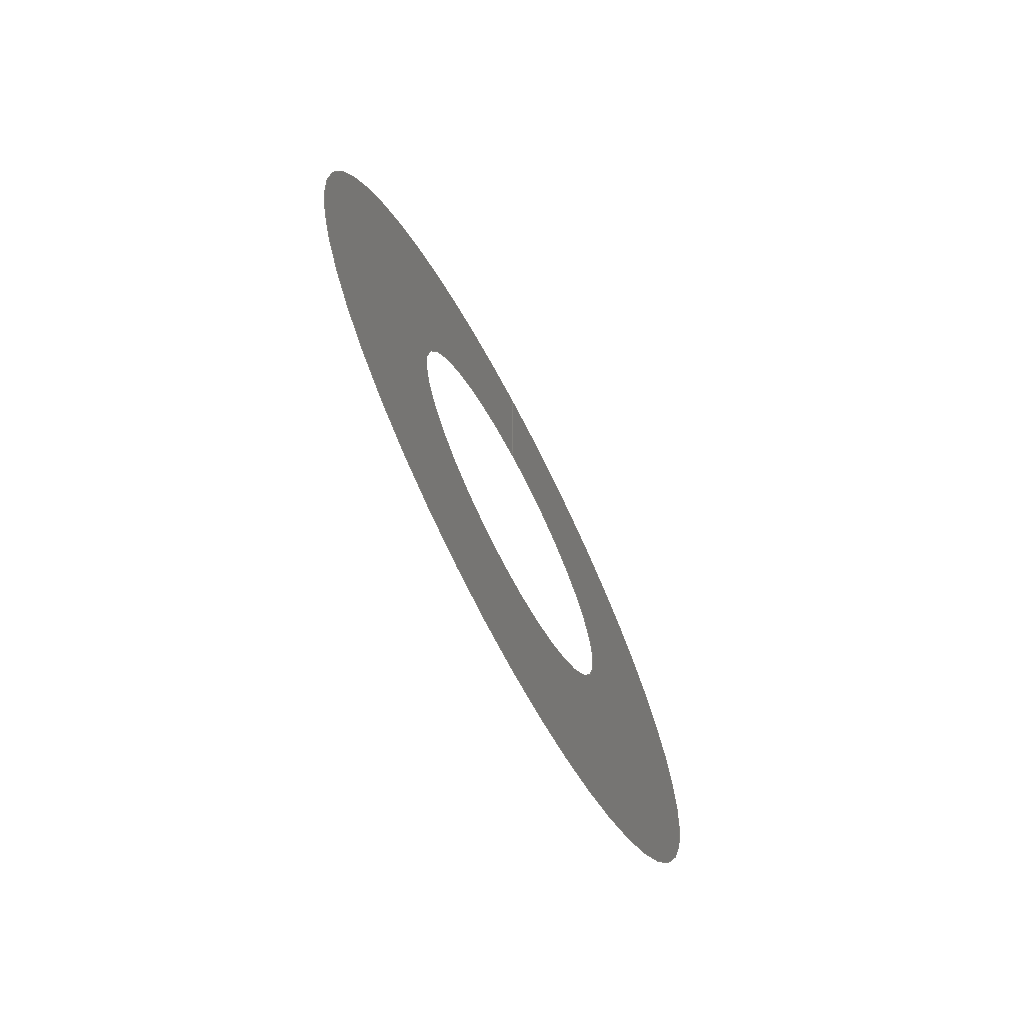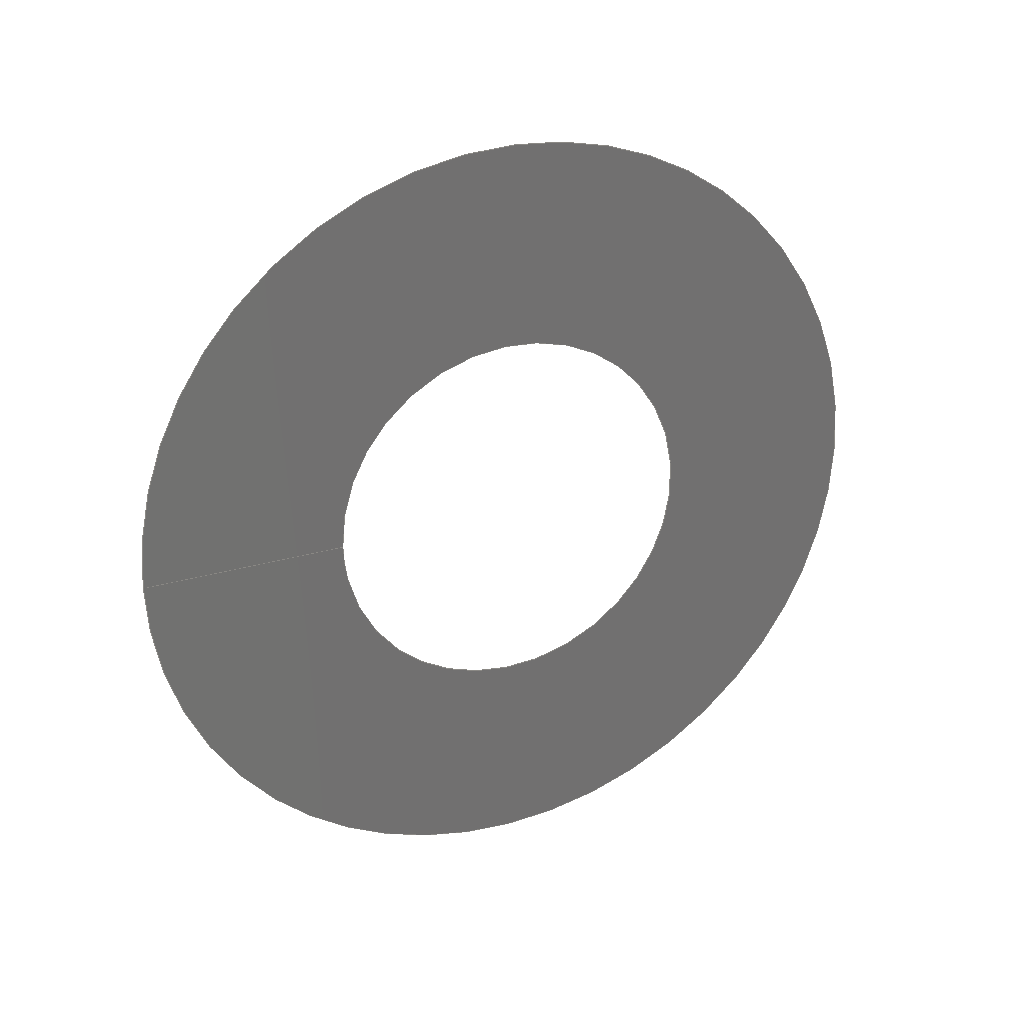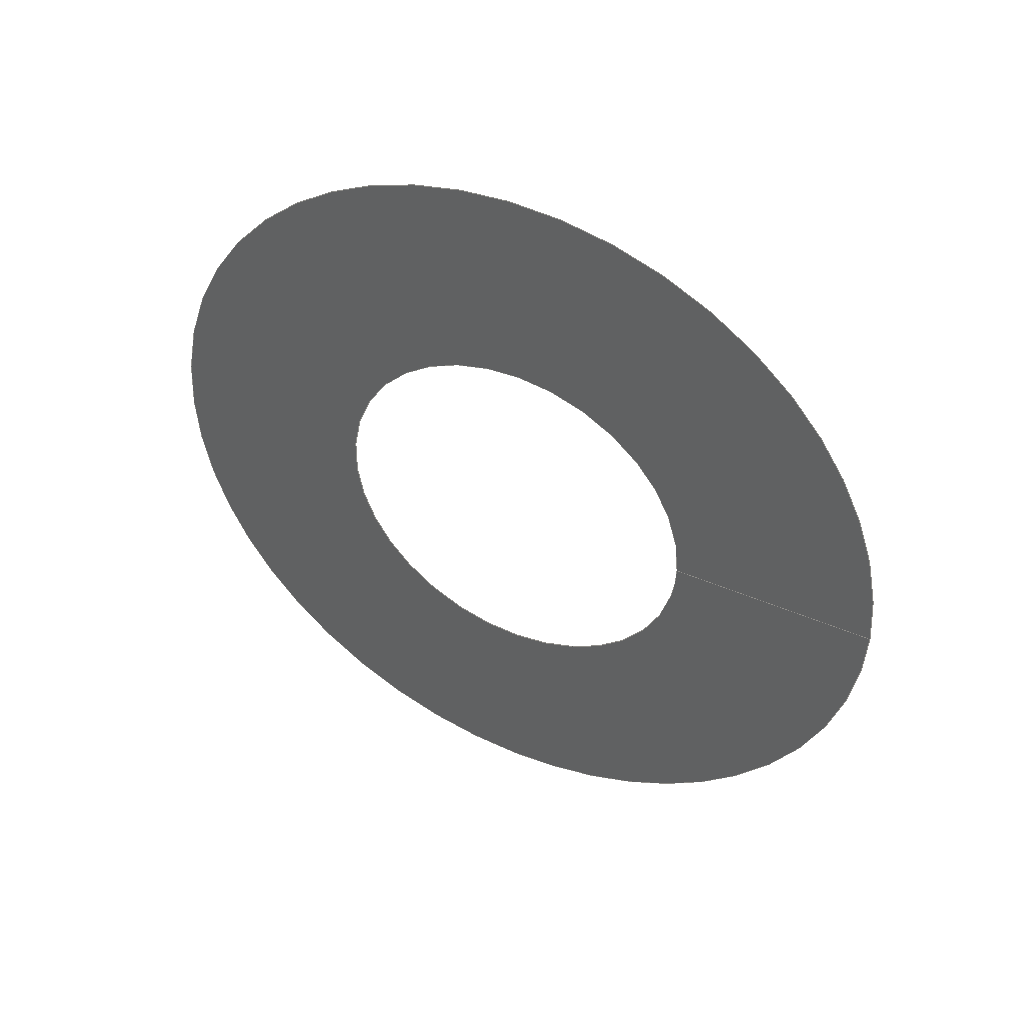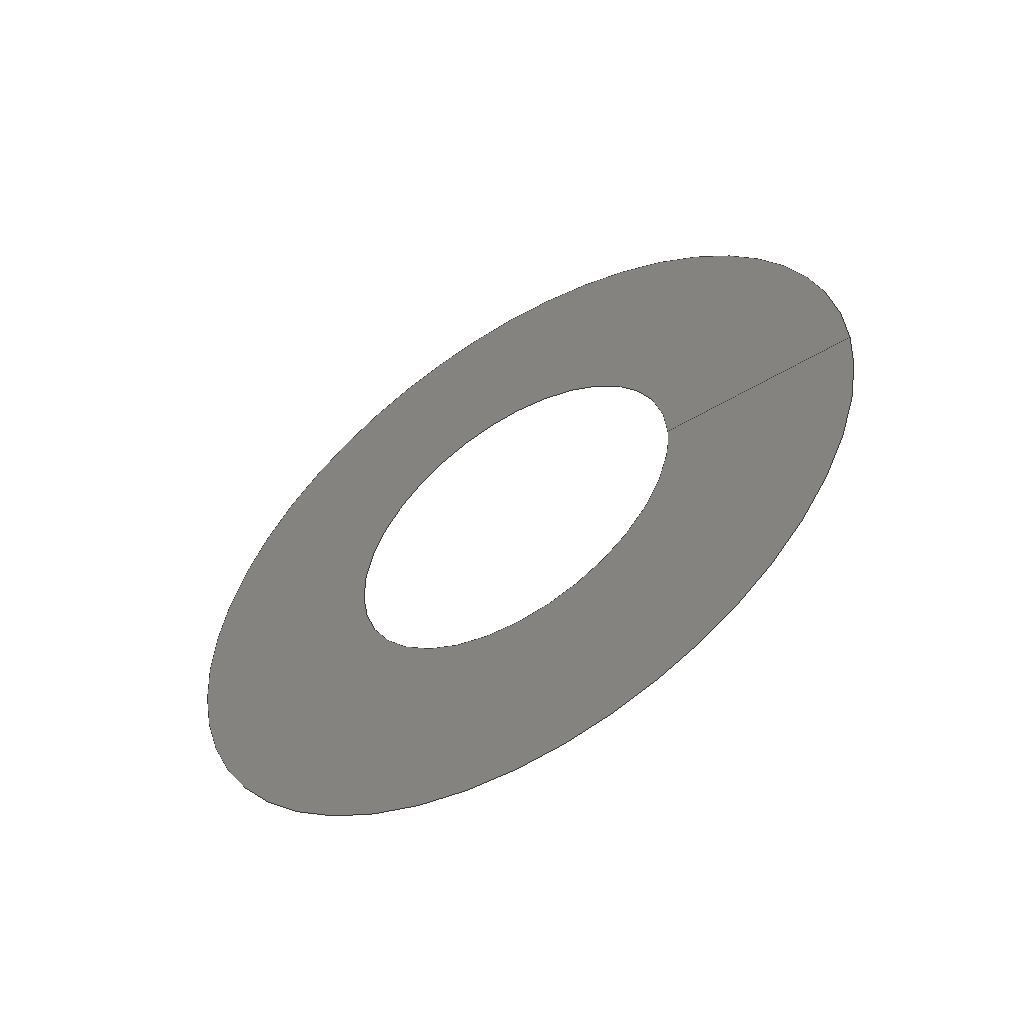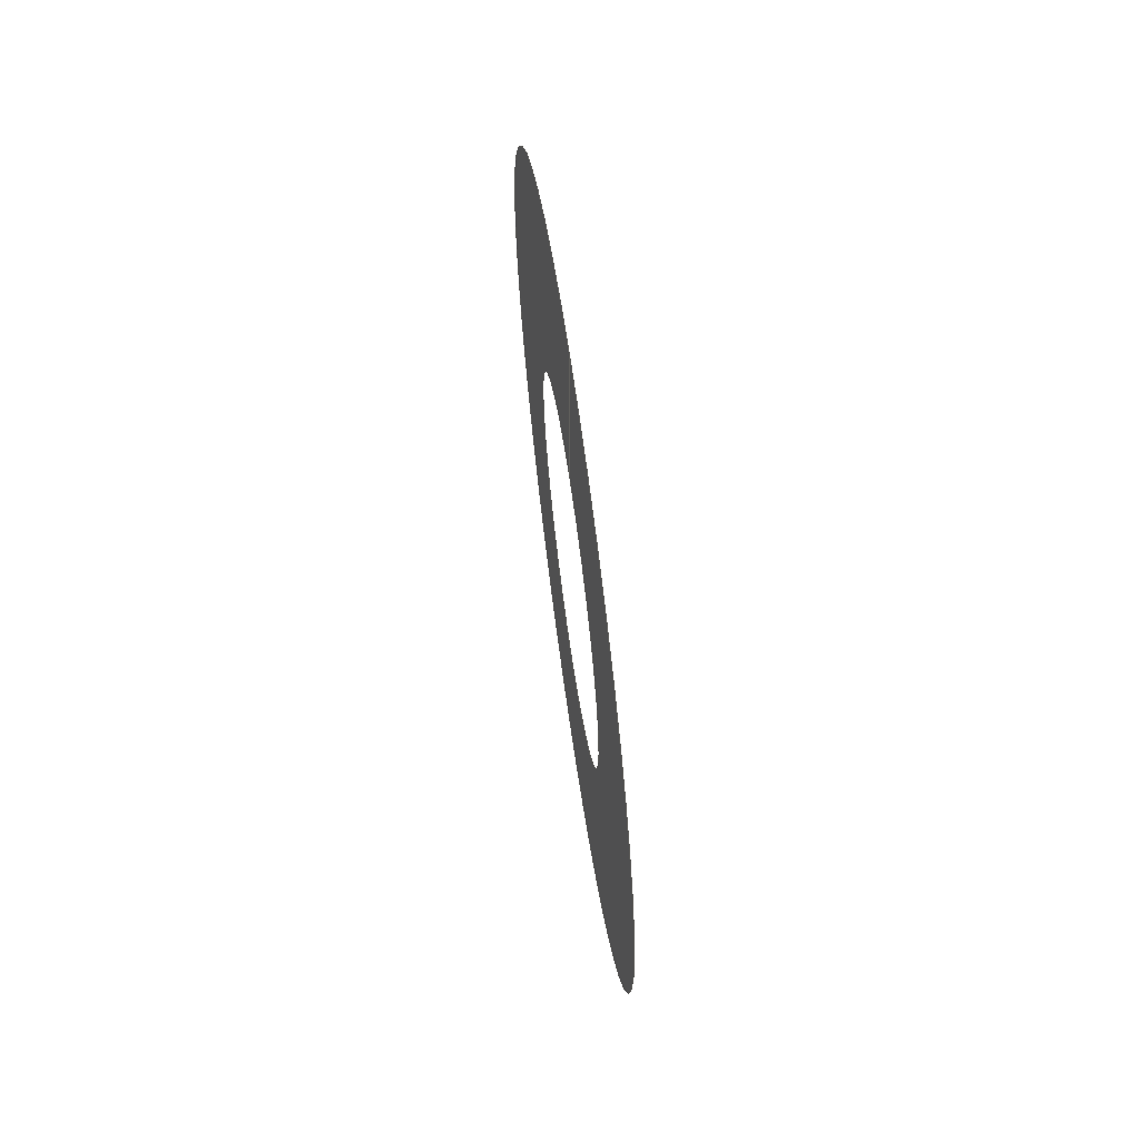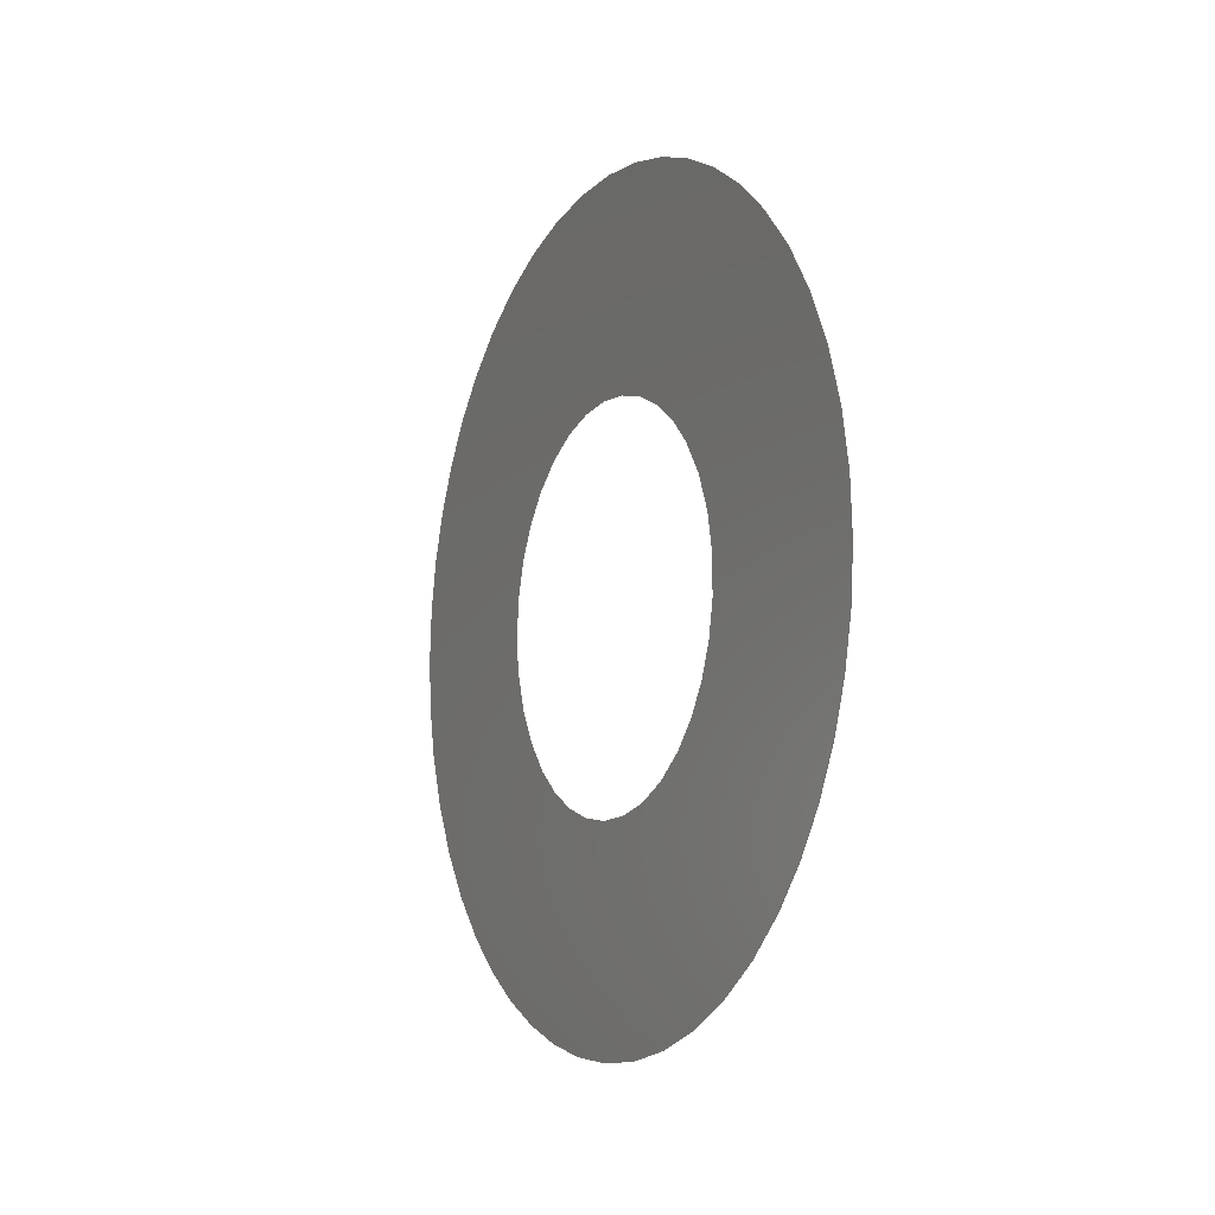
<metadata>
{"format":"iges","ext":"igs","renderer":"f3d","projection":"perspective","resolution":1024,"background":"white","views":[{"elev":-69.8,"azim":27.5,"up":"+Y"},{"elev":27.1,"azim":-114.4,"up":"+Z"},{"elev":44.4,"azim":116.9,"up":"+Z"},{"elev":-54.2,"azim":122.5,"up":"+Z"},{"elev":65.2,"azim":172.0,"up":"+Y"},{"elev":-8.8,"azim":-27.3,"up":"+Z"}]}
</metadata>
<code>

IGES obtained from Nurbs toolbox.
See <http://octave.sourceforge.net/nurbs/>.

1H,,1H;,13HNurbs toolbox,32Hphotocathode_200kV_optim_203igs,
12HOctave Nurbs,8Hnrb2iges,32,75,6,75,15,17HNurbs from Octave,1,6,1HM,
1000,1,10H20190.2,1e-06,1e+04,12HJacopo Corno,
19HGSCE - TU Darmstadt,3,0;
     128       1       0       0       0       0       0       0       0
     128       0       0      15       0                               0
128,8,1,2,1,0,0,0,0,0,0,0,0,0.25,             1
0.25,0.5,0.5,0.75,0.75,1,1,        1
1,0,0,1,1,1,0.7071,        1
1,0.7071,1,0.7071,1,0.7071,1,        1
1,0.7071,1,0.7071,1,0.7071,1,        1
0.7071,1,0.016,0.01,0,0.016,0.01,        1
0.01,0.016,0,0.01,0.016,-0.01,0.01,       1
0.016,-0.01,0,0.016,-0.01,-0.01,              1
0.016,-0,-0.01,0.016,0.01,-0.01,              1
0.016,0.01,-0,0.016,0.021,-0,               1
0.016,0.021,0.021,0.016,0,0.021,0.016,        1
-0.021,0.021,0.016,-0.021,0,0.016,               1
-0.021,-0.021,0.016,-0,-0.021,0.016,             1
0.021,-0.021,0.016,0.021,-0,0,               1
1,0,1,0,0;                                        1
      4S      4G      2D     15P
</code>
